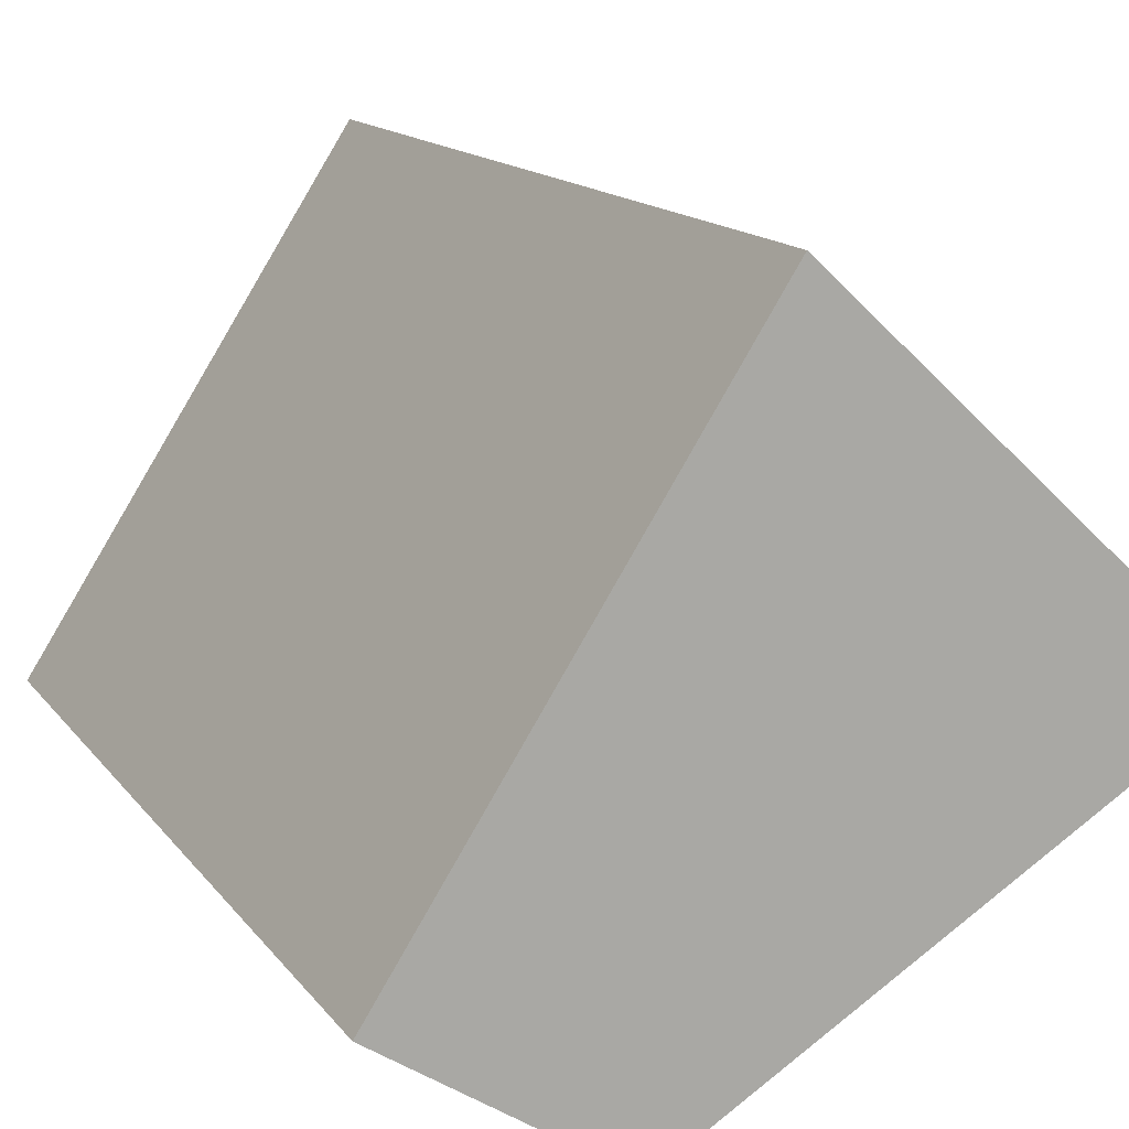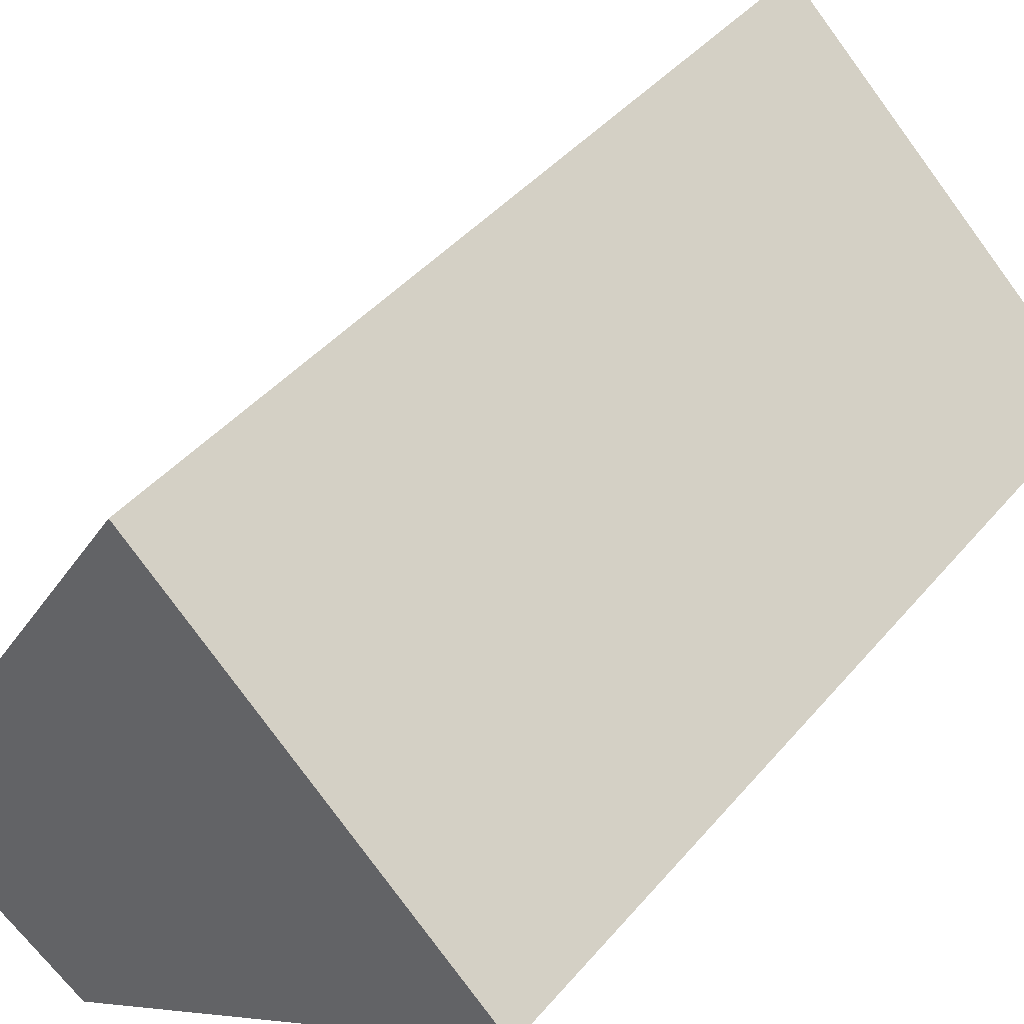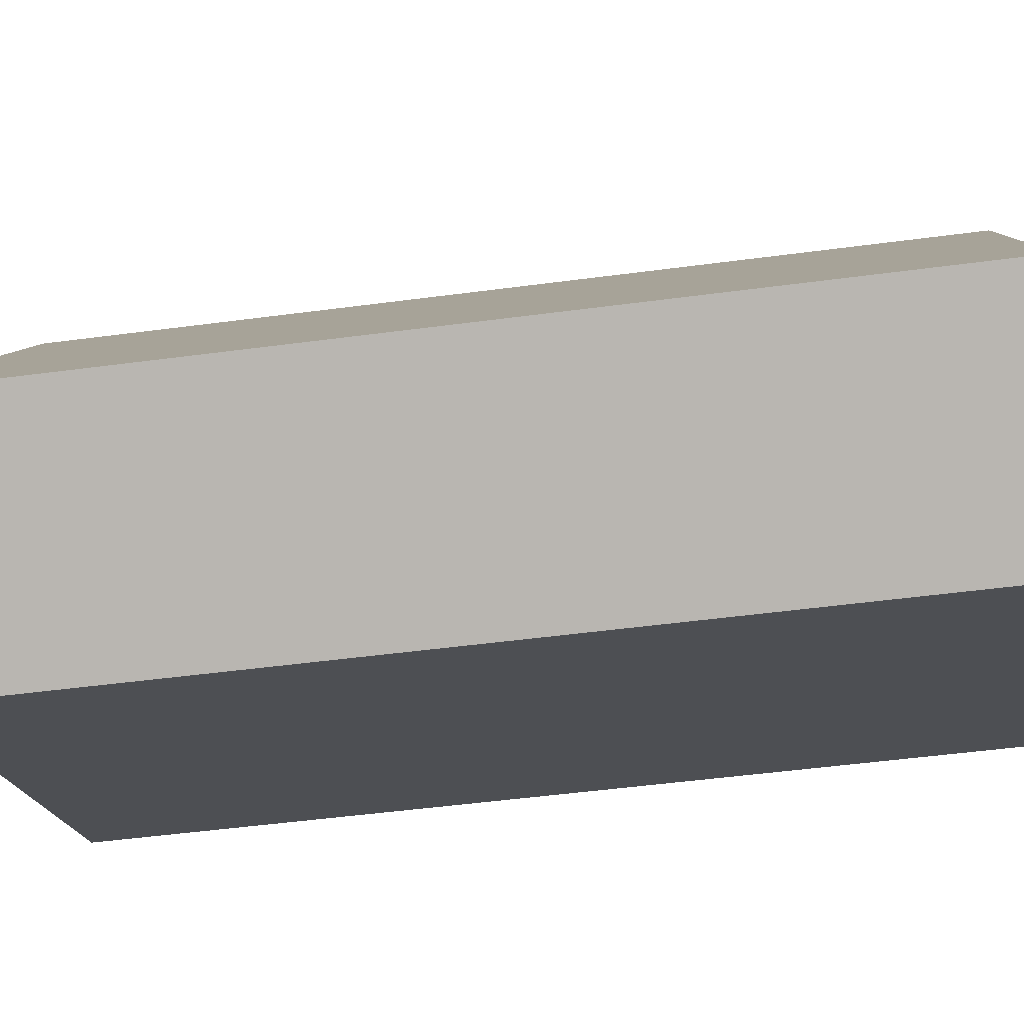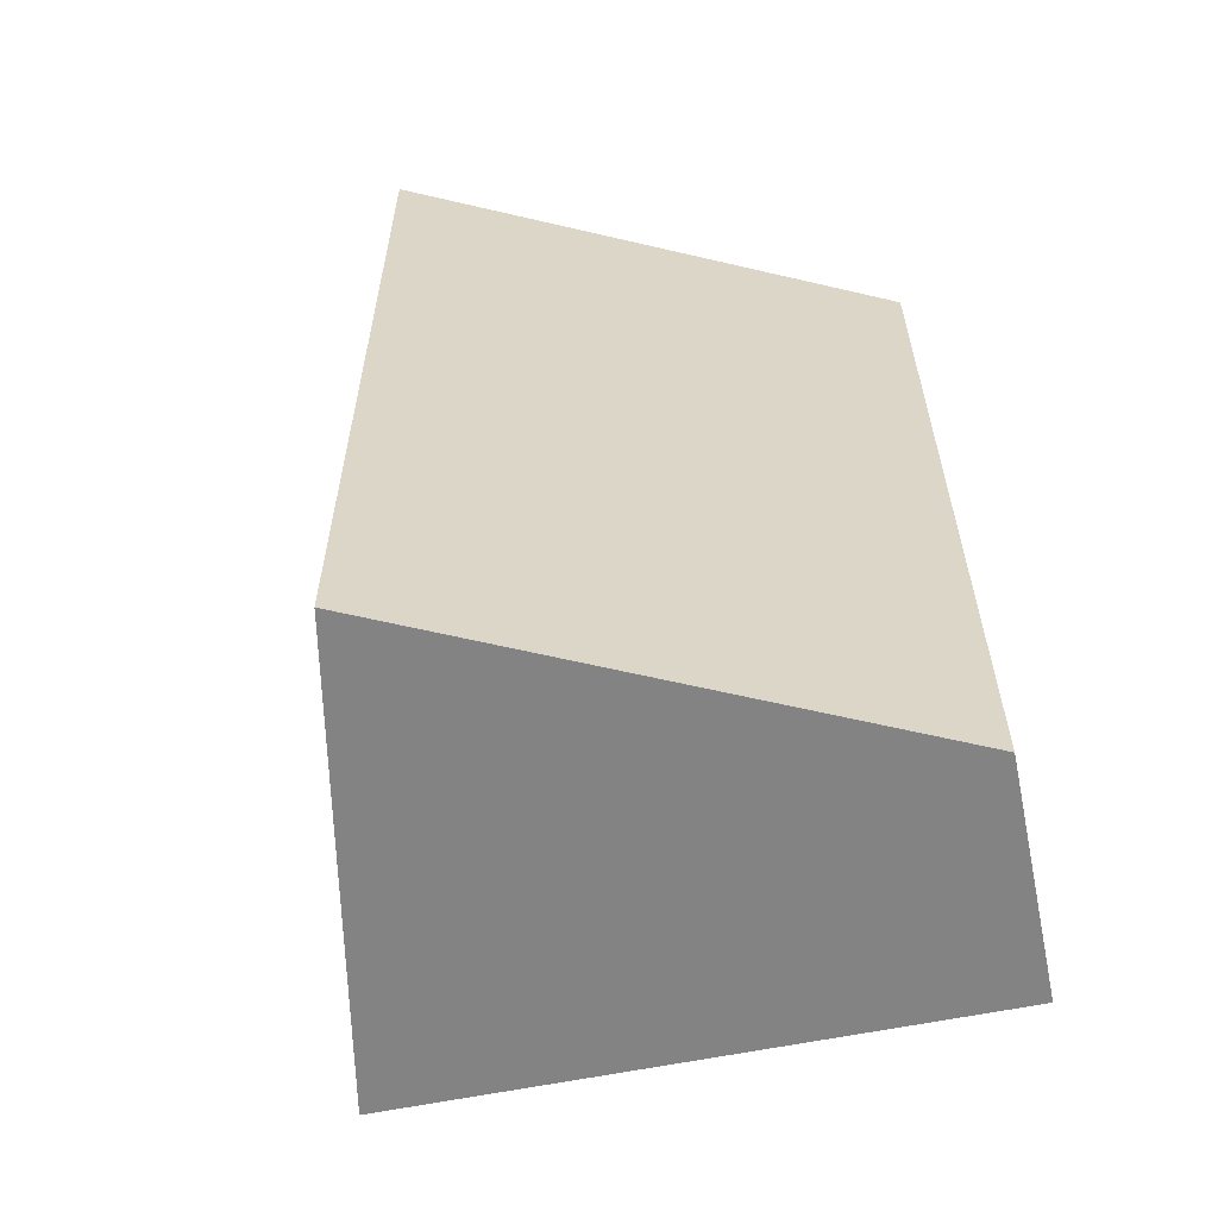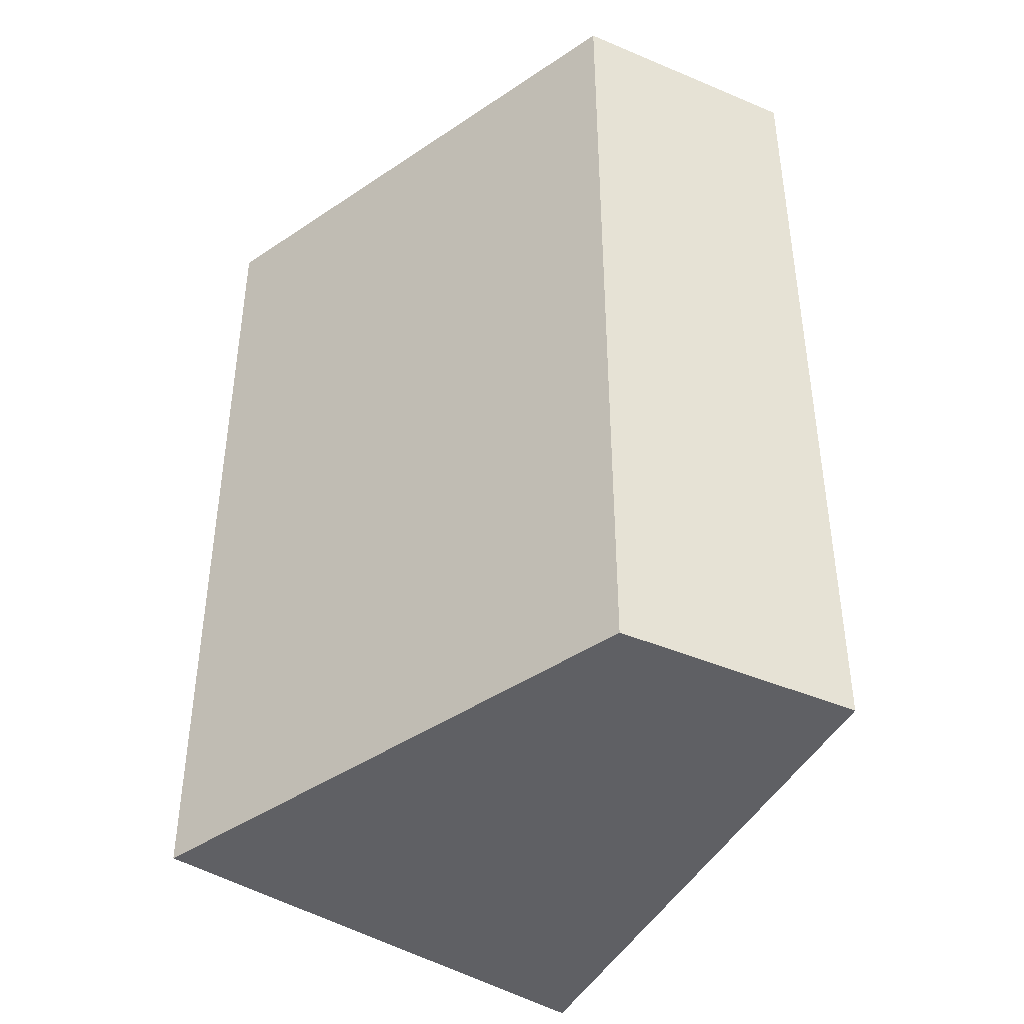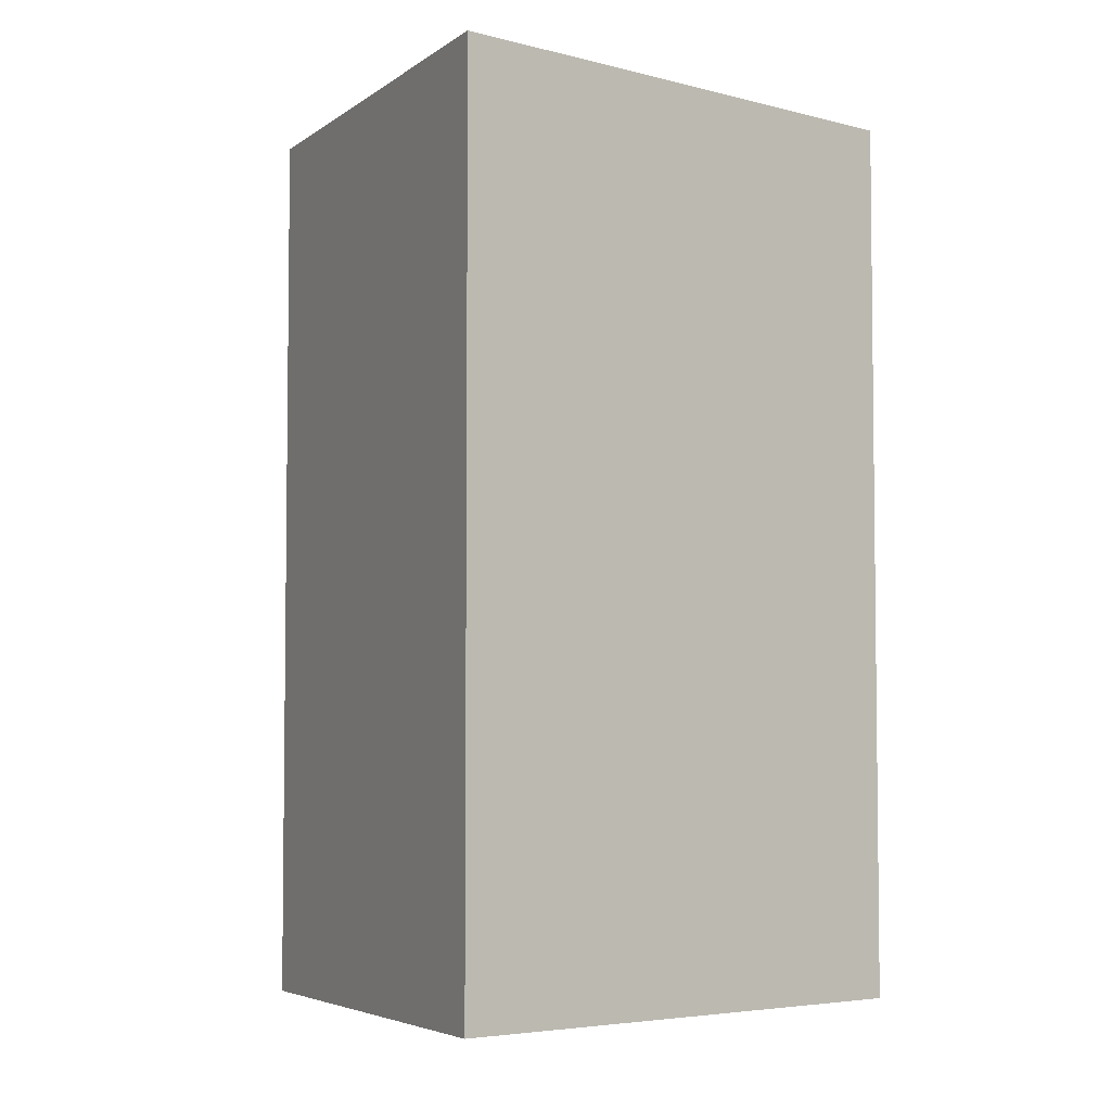
<metadata>
{"format":"obj","ext":"obj","renderer":"f3d","projection":"perspective","resolution":1024,"background":"white","views":[{"elev":13.7,"azim":-22.4,"up":"+Z"},{"elev":41.7,"azim":36.2,"up":"+Z"},{"elev":-50.4,"azim":-81.7,"up":"+Z"},{"elev":-61.2,"azim":134.2,"up":"+Y"},{"elev":-43.8,"azim":-173.8,"up":"+Y"},{"elev":-4.7,"azim":107.0,"up":"+Y"}]}
</metadata>
<code>
v  4.36 19.35 -2.797
v  6.648 19.35 10.39
v  14.18 19.35 3.413
v  3.069 19.35 -1.969
v  0.352 19.35 0.55
v  0 19.35 1.185e-15
v  4.36 1.713e-16 -2.797
v  0 0 0
v  3.069 1.206e-16 -1.969
v  6.648 -6.364e-16 10.39
v  0.352 -3.368e-17 0.55
v  14.18 -2.09e-16 3.413
g defaultobject
f 1 2 3
f 2 1 4
f 2 4 5
f 5 4 6
f 7 4 1
f 4 7 6
f 6 7 8
f 8 7 9
f 8 5 6
f 5 8 2
f 2 8 10
f 10 8 11
f 10 3 2
f 3 10 12
f 12 1 3
f 1 12 7
f 12 9 7
f 9 12 8
f 8 12 11
f 11 12 10

</code>
